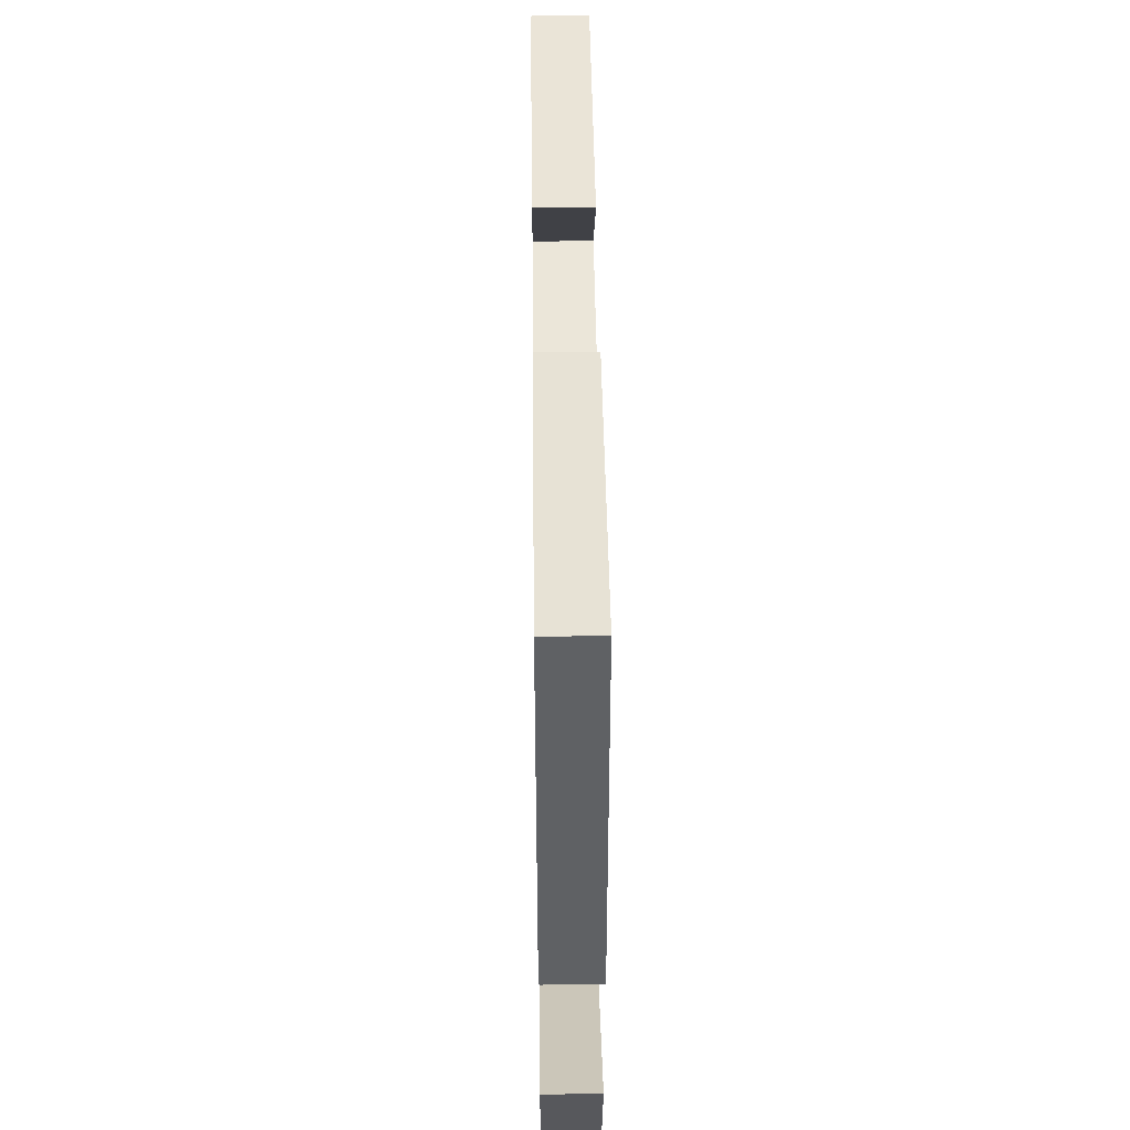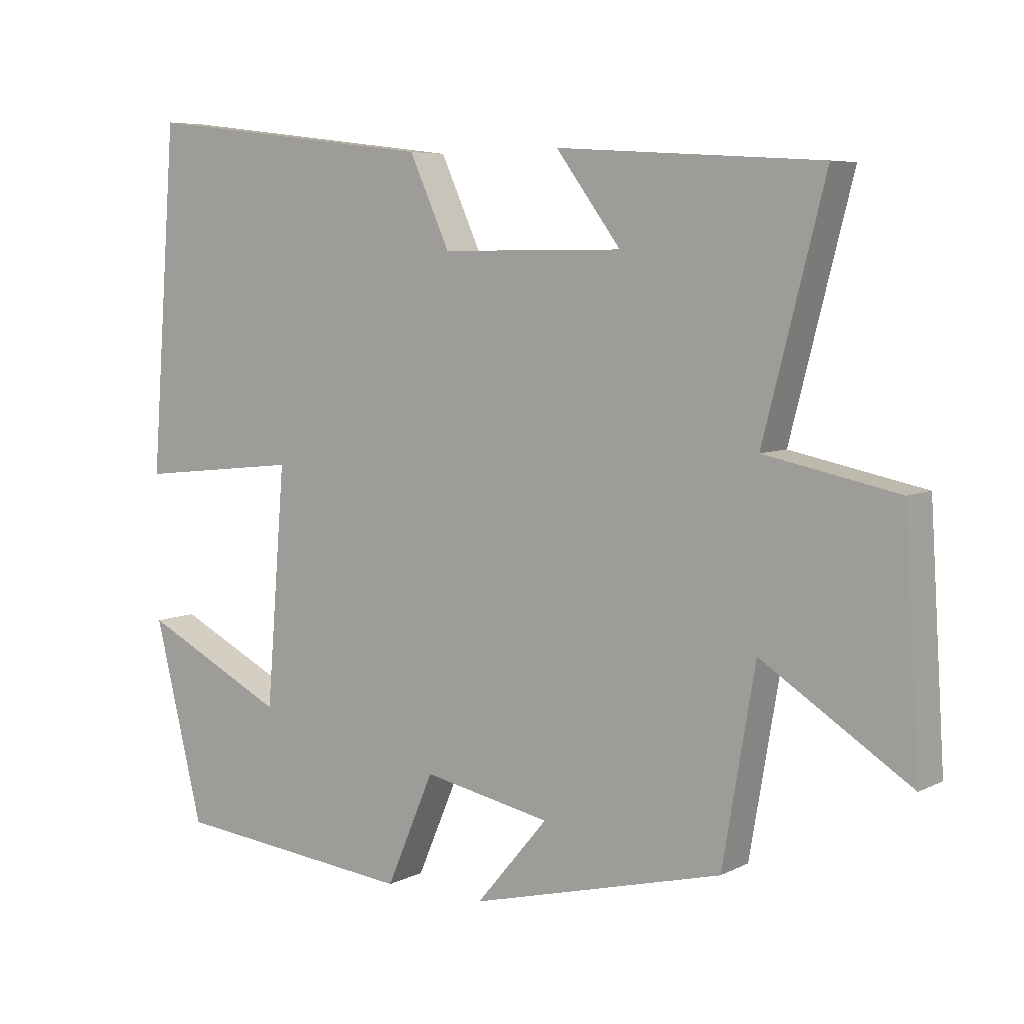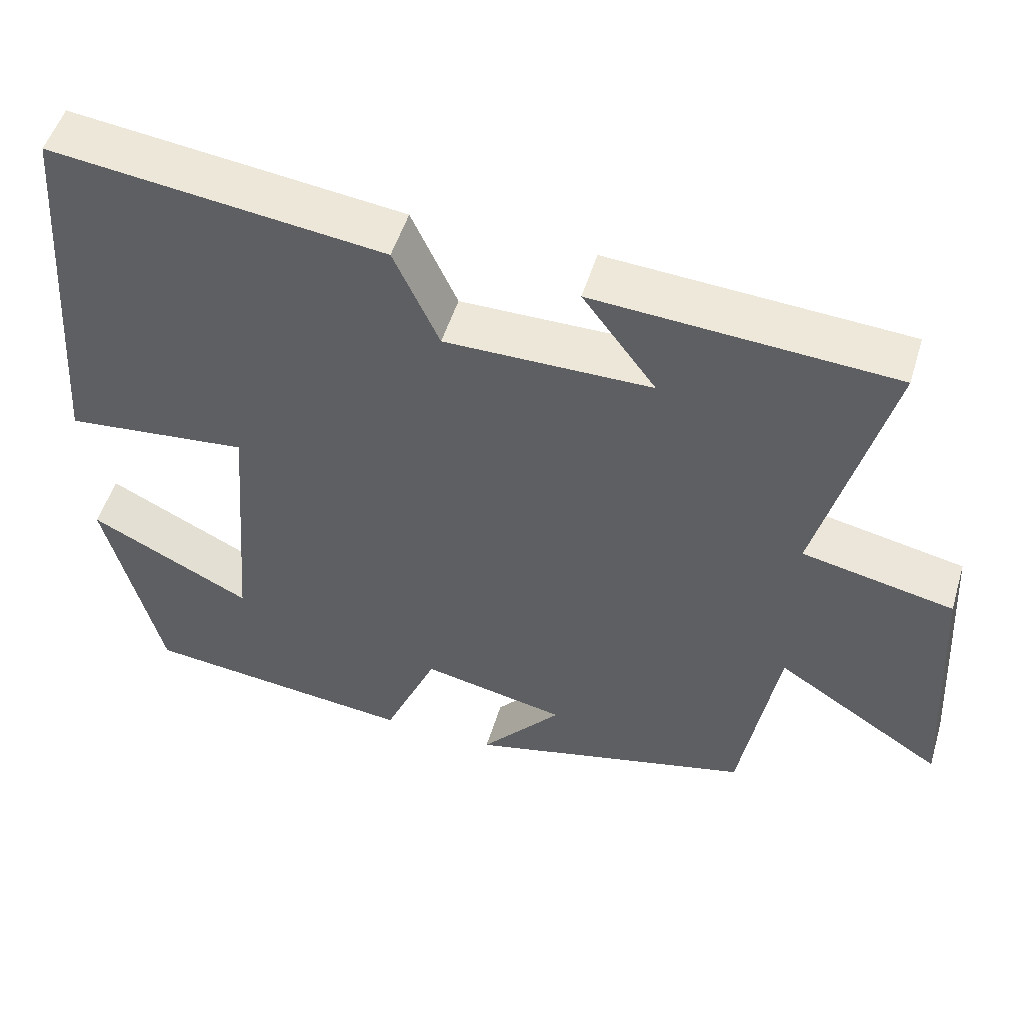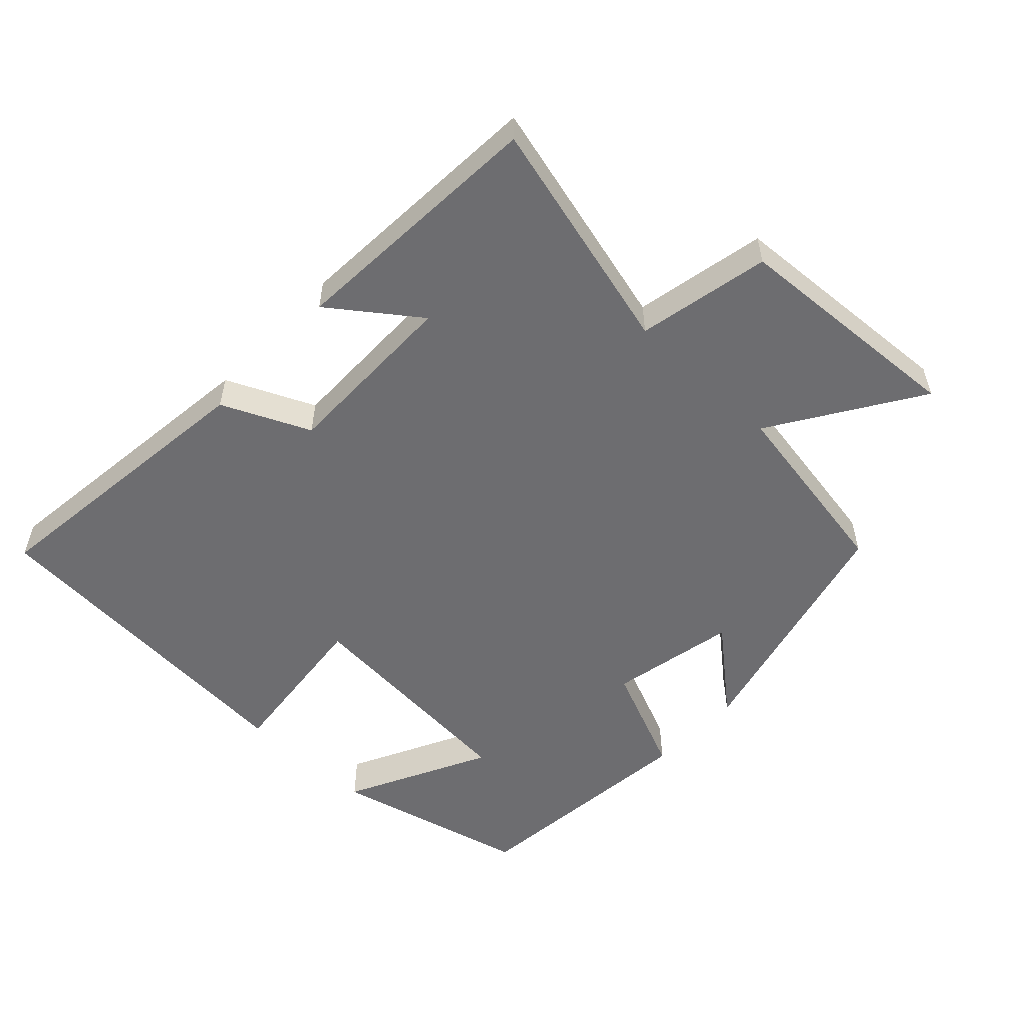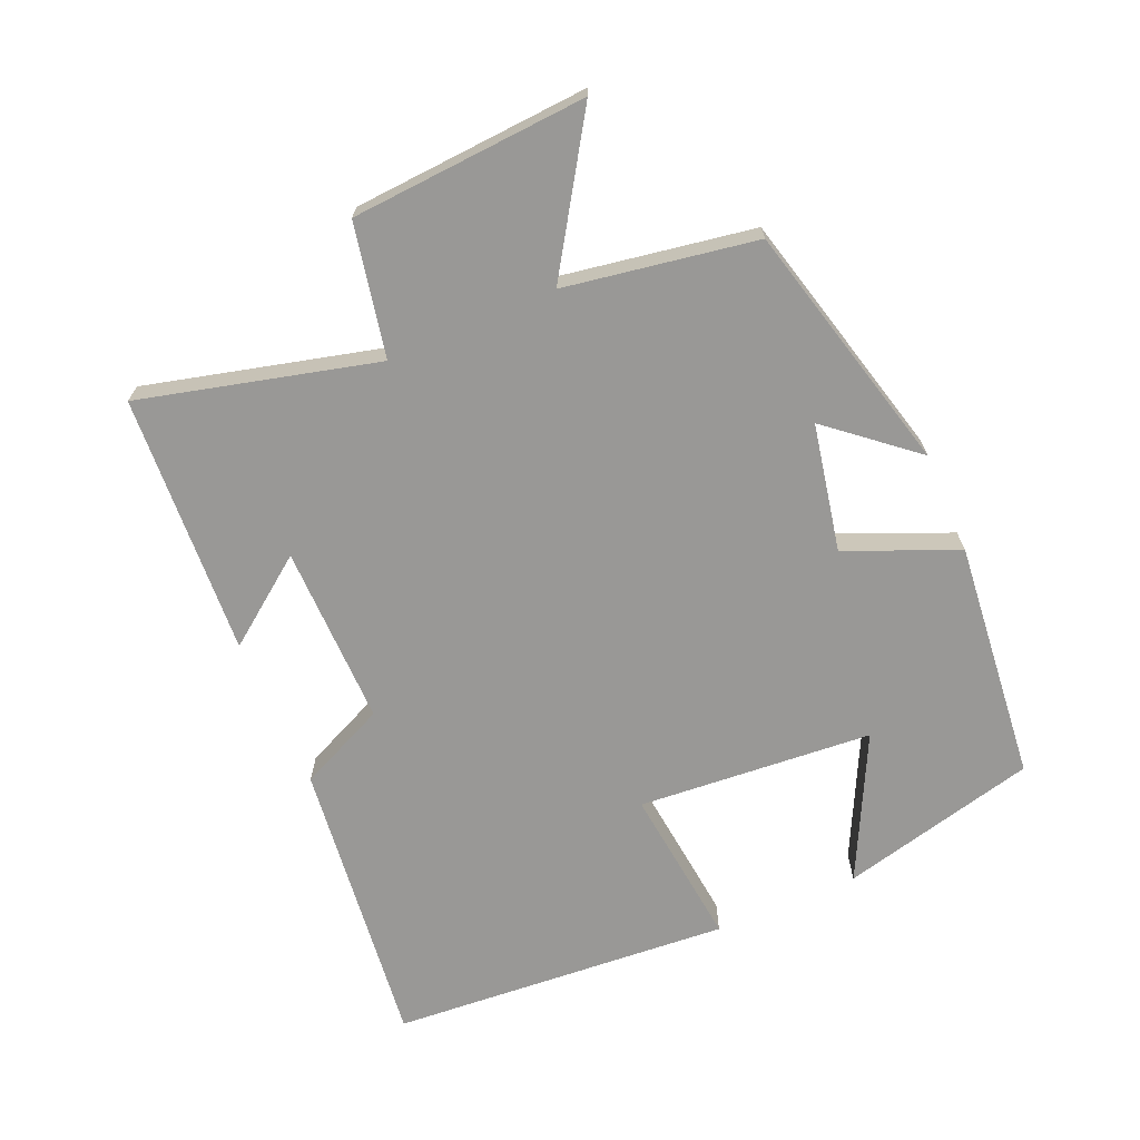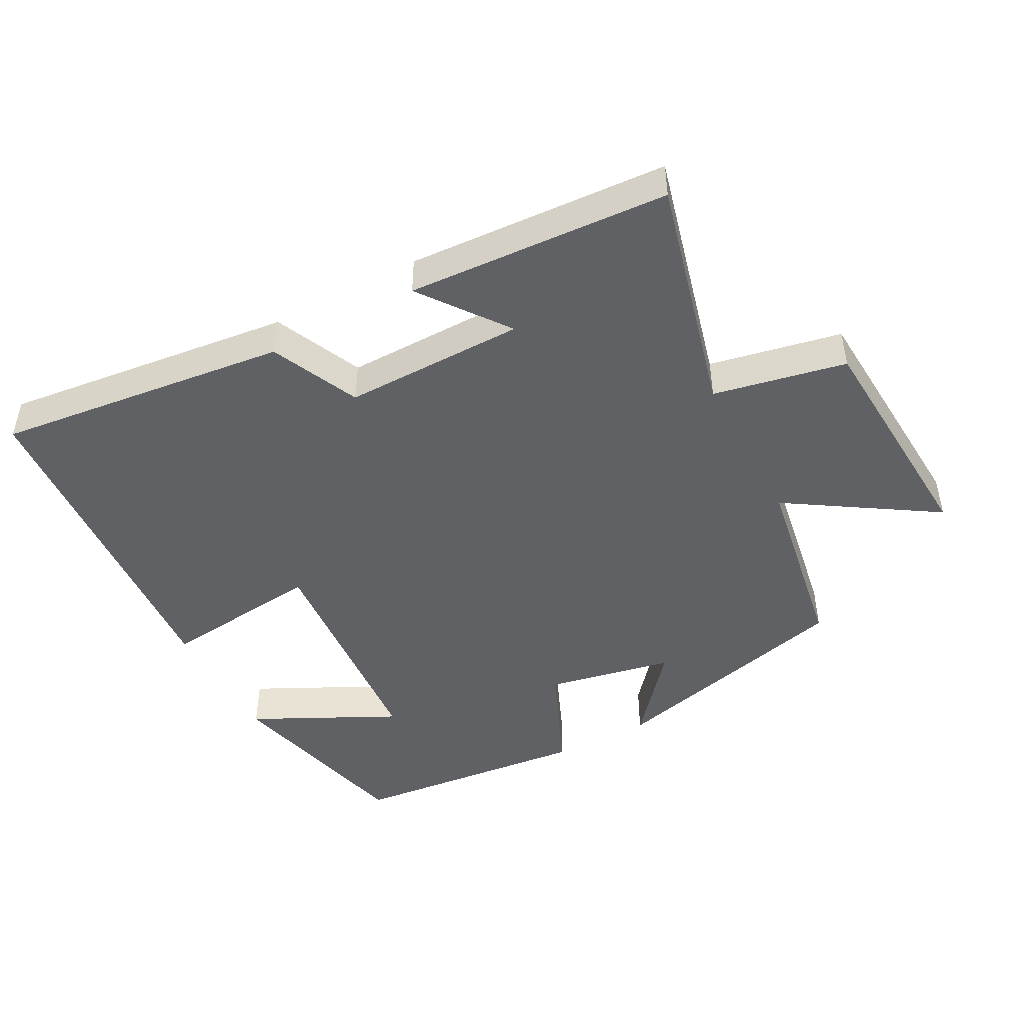
<metadata>
{"format":"obj","ext":"obj","renderer":"f3d","projection":"perspective","resolution":1024,"background":"white","views":[{"elev":47.4,"azim":-90.7,"up":"+Z"},{"elev":6.4,"azim":35.0,"up":"+Z"},{"elev":51.4,"azim":16.8,"up":"+Z"},{"elev":-54.1,"azim":46.7,"up":"+Y"},{"elev":-68.6,"azim":113.5,"up":"+Y"},{"elev":-46.7,"azim":28.2,"up":"+Y"}]}
</metadata>
<code>
v -0.462 0.07 0.552
v -0.029 0.07 0.5
v 0.03 0.07 0.37
v 0.298 0.07 0.372
v 0.203 0.07 0.5
v 0.59 0.07 0.476
v 0.5 0.07 0.126
v 0.696 0.07 0.086
v 0.718 0.07 -0.264
v 0.5 0.07 -0.124
v 0.452 0.07 -0.406
v 0.08 0.07 -0.5
v 0.186 0.07 -0.374
v -0.002 0.07 -0.336
v -0.072 0.07 -0.5
v -0.428 0.07 -0.463
v -0.5 0.07 -0.17
v -0.288 0.07 -0.276
v -0.26 0.07 0.072
v -0.5 0.07 0.046
v -0.462 0 0.552
v -0.029 0 0.5
v 0.03 0 0.37
v 0.298 0 0.372
v 0.203 0 0.5
v 0.59 0 0.476
v 0.5 0 0.126
v 0.696 0 0.086
v 0.718 0 -0.264
v 0.5 0 -0.124
v 0.452 0 -0.406
v 0.08 0 -0.5
v 0.186 0 -0.374
v -0.002 0 -0.336
v -0.072 0 -0.5
v -0.428 0 -0.463
v -0.5 0 -0.17
v -0.288 0 -0.276
v -0.26 0 0.072
v -0.5 0 0.046
f 19 20 1 2
f 18 19 2 3
f 15 16 17 18
f 14 15 18 3
f 13 14 3 4
f 10 11 12 13
f 10 13 4
f 7 8 9 10
f 7 10 4
f 4 5 6 7
f 22 21 40 39
f 23 22 39 38
f 38 37 36 35
f 23 38 35 34
f 24 23 34 33
f 33 32 31 30
f 24 33 30
f 30 29 28 27
f 24 30 27
f 27 26 25 24
f 1 21 22 2
f 2 22 23 3
f 3 23 24 4
f 4 24 25 5
f 5 25 26 6
f 6 26 27 7
f 7 27 28 8
f 8 28 29 9
f 9 29 30 10
f 10 30 31 11
f 11 31 32 12
f 12 32 33 13
f 13 33 34 14
f 14 34 35 15
f 15 35 36 16
f 16 36 37 17
f 17 37 38 18
f 18 38 39 19
f 19 39 40 20
f 20 40 21 1

</code>
